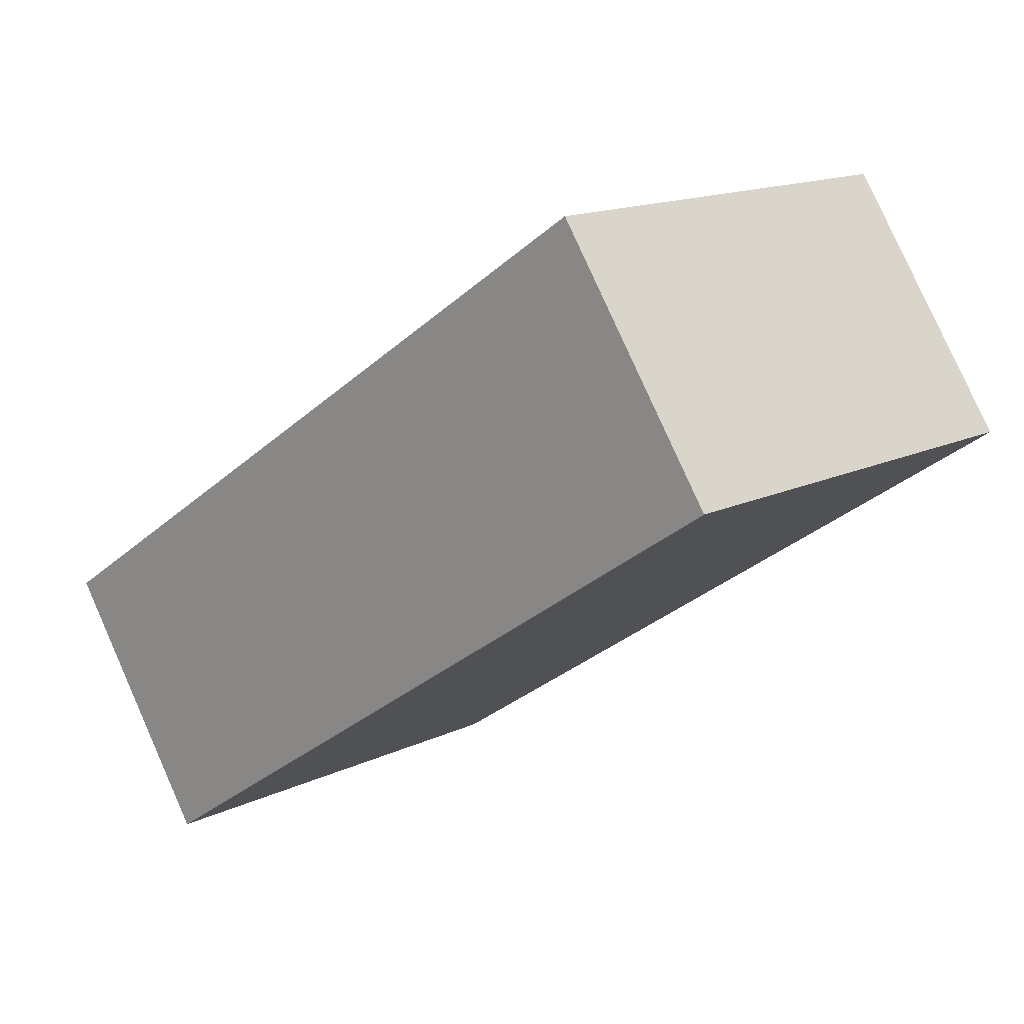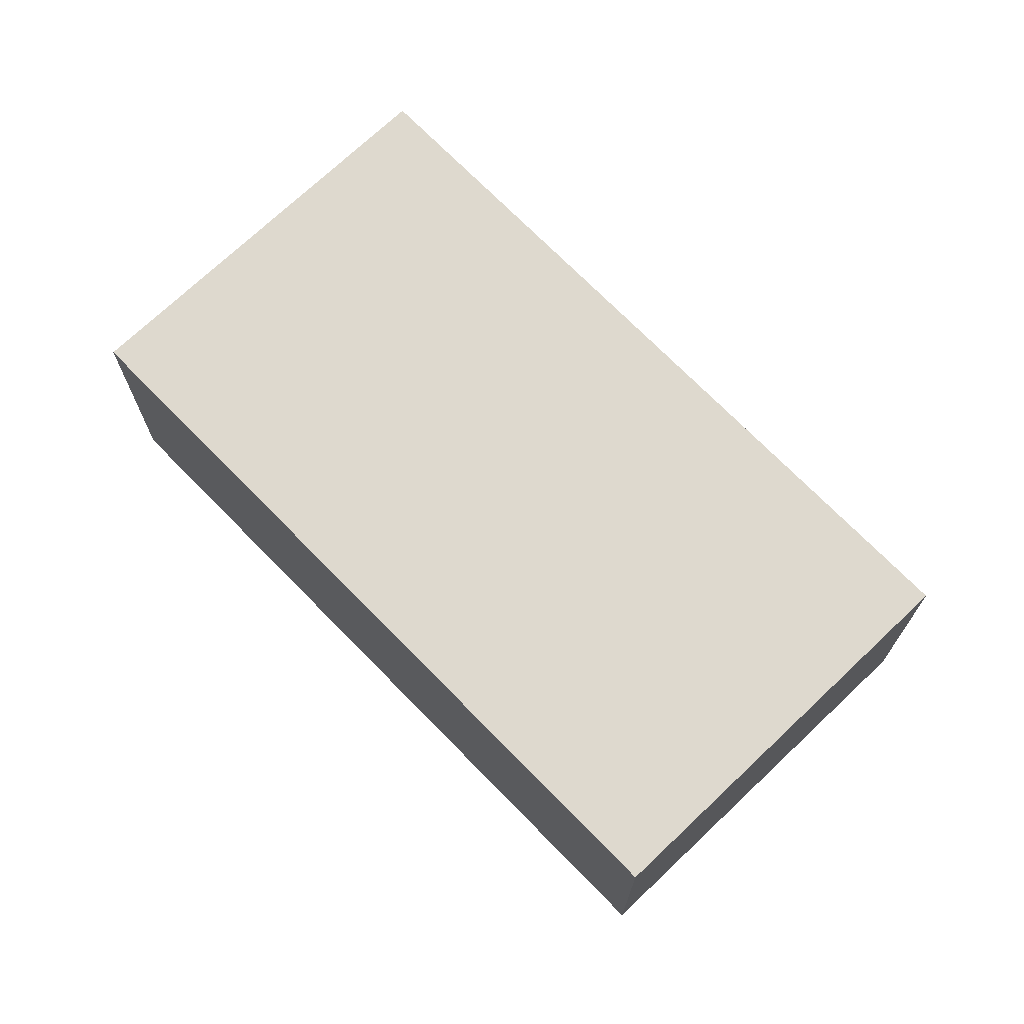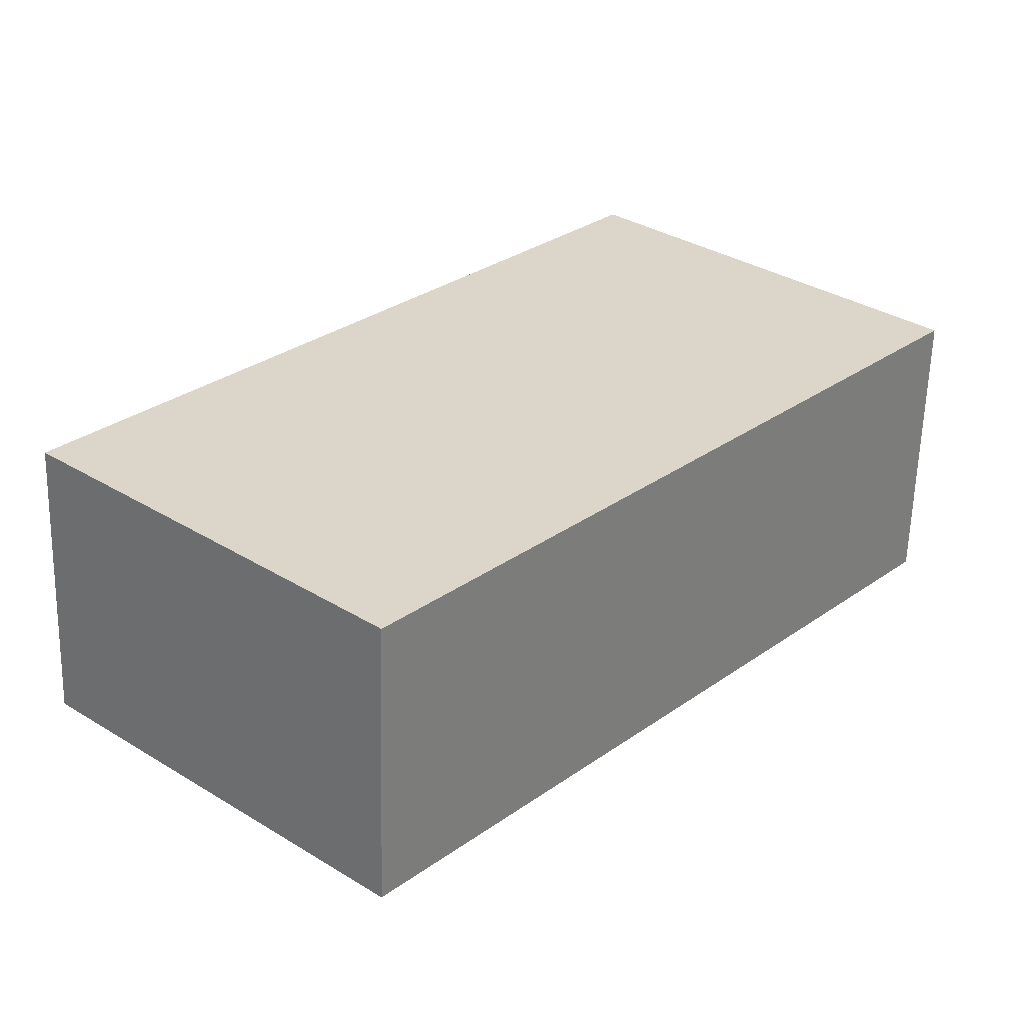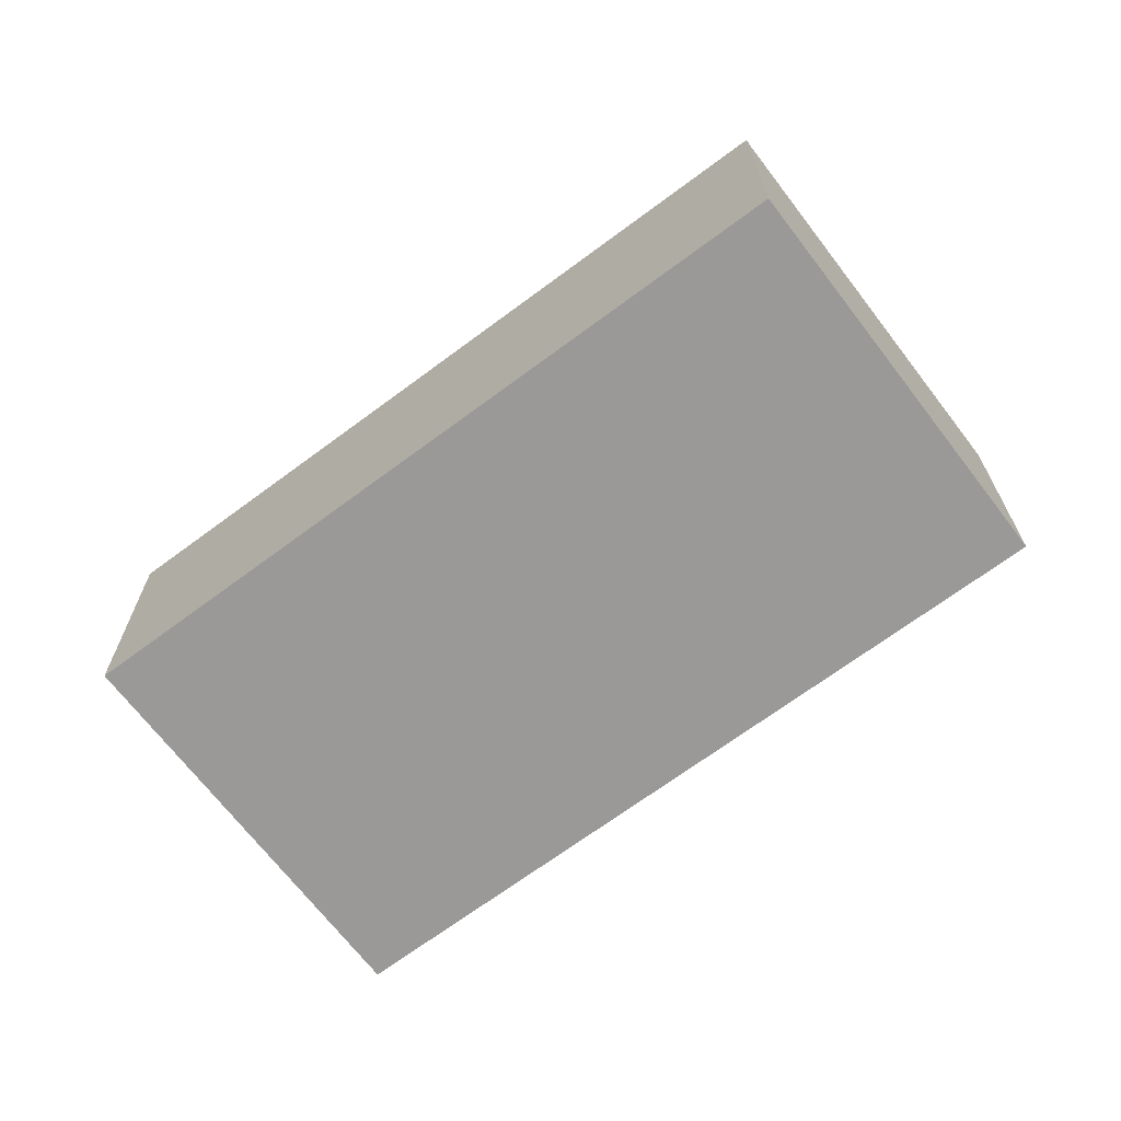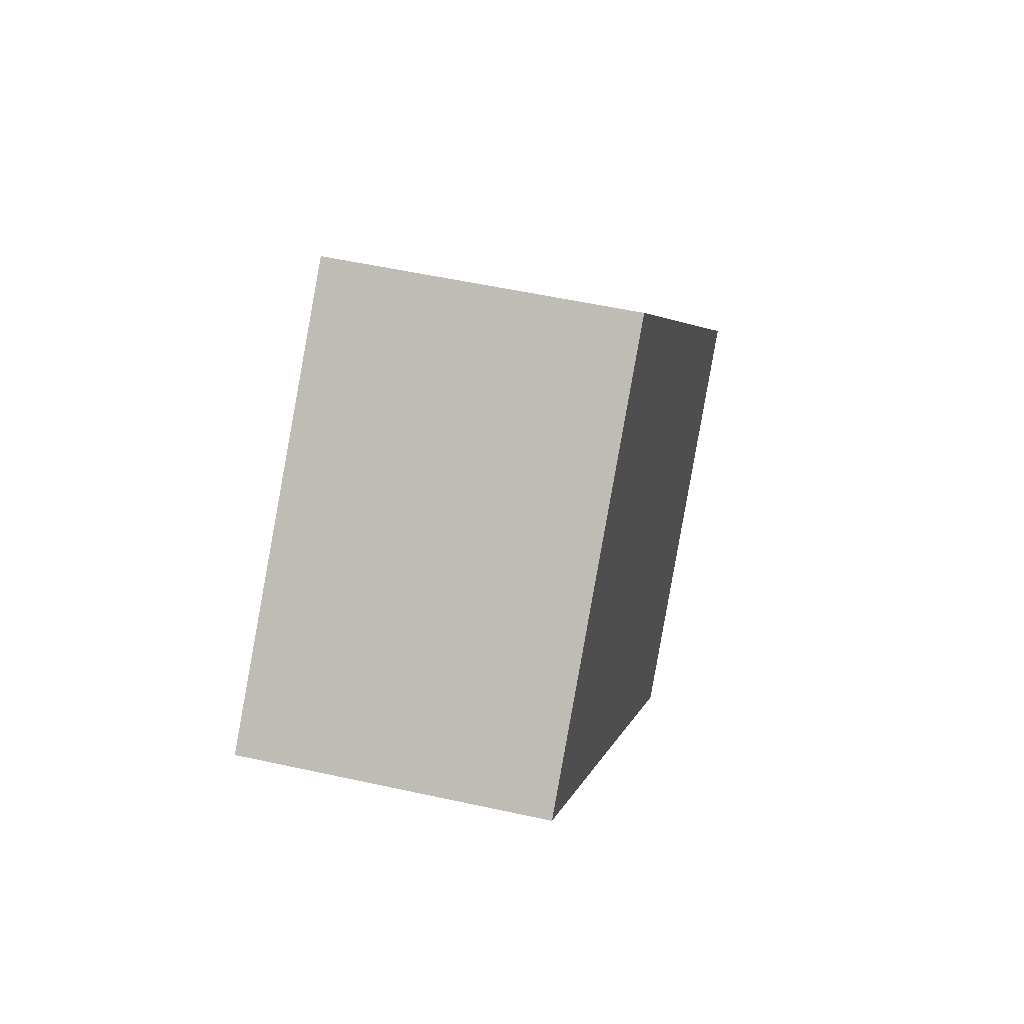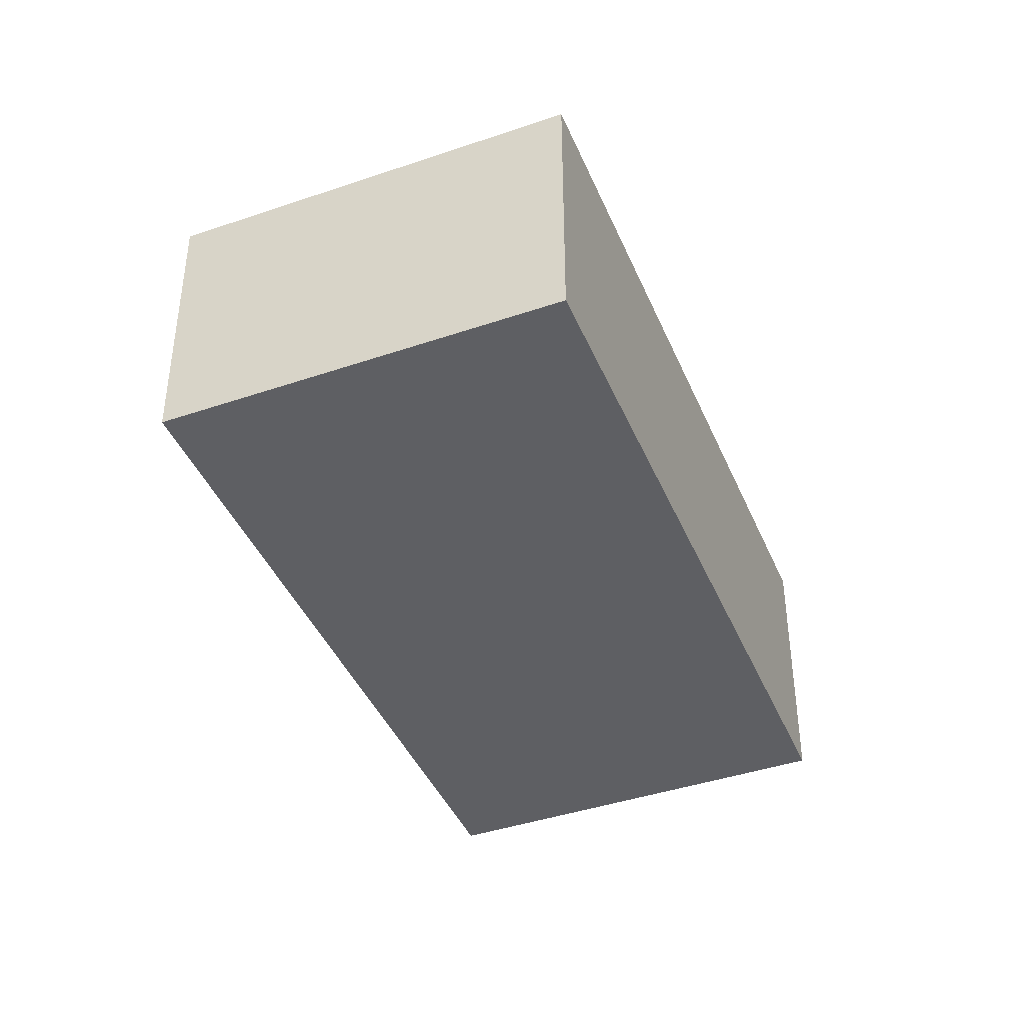
<metadata>
{"format":"obj","ext":"obj","renderer":"f3d","projection":"perspective","resolution":1024,"background":"white","views":[{"elev":79.7,"azim":-24.0,"up":"+Z"},{"elev":71.6,"azim":-1.9,"up":"+Y"},{"elev":-60.2,"azim":-1.5,"up":"+Z"},{"elev":-68.9,"azim":169.1,"up":"+Y"},{"elev":51.5,"azim":103.6,"up":"+Z"},{"elev":-41.5,"azim":64.1,"up":"+Y"}]}
</metadata>
<code>
v  3.709 3.202 -3.308
v  6.252 3.202 6.828
v  9.961 3.202 3.533
v  0 3.202 1.961e-16
v  9.961 -2.163e-16 3.533
v  3.709 2.026e-16 -3.308
v  0 0 0
v  6.252 -4.181e-16 6.828
g defaultobject
f 1 2 3
f 2 1 4
f 5 1 3
f 1 5 6
f 6 4 1
f 4 6 7
f 7 2 4
f 2 7 8
f 8 3 2
f 3 8 5
f 8 6 5
f 6 8 7

</code>
